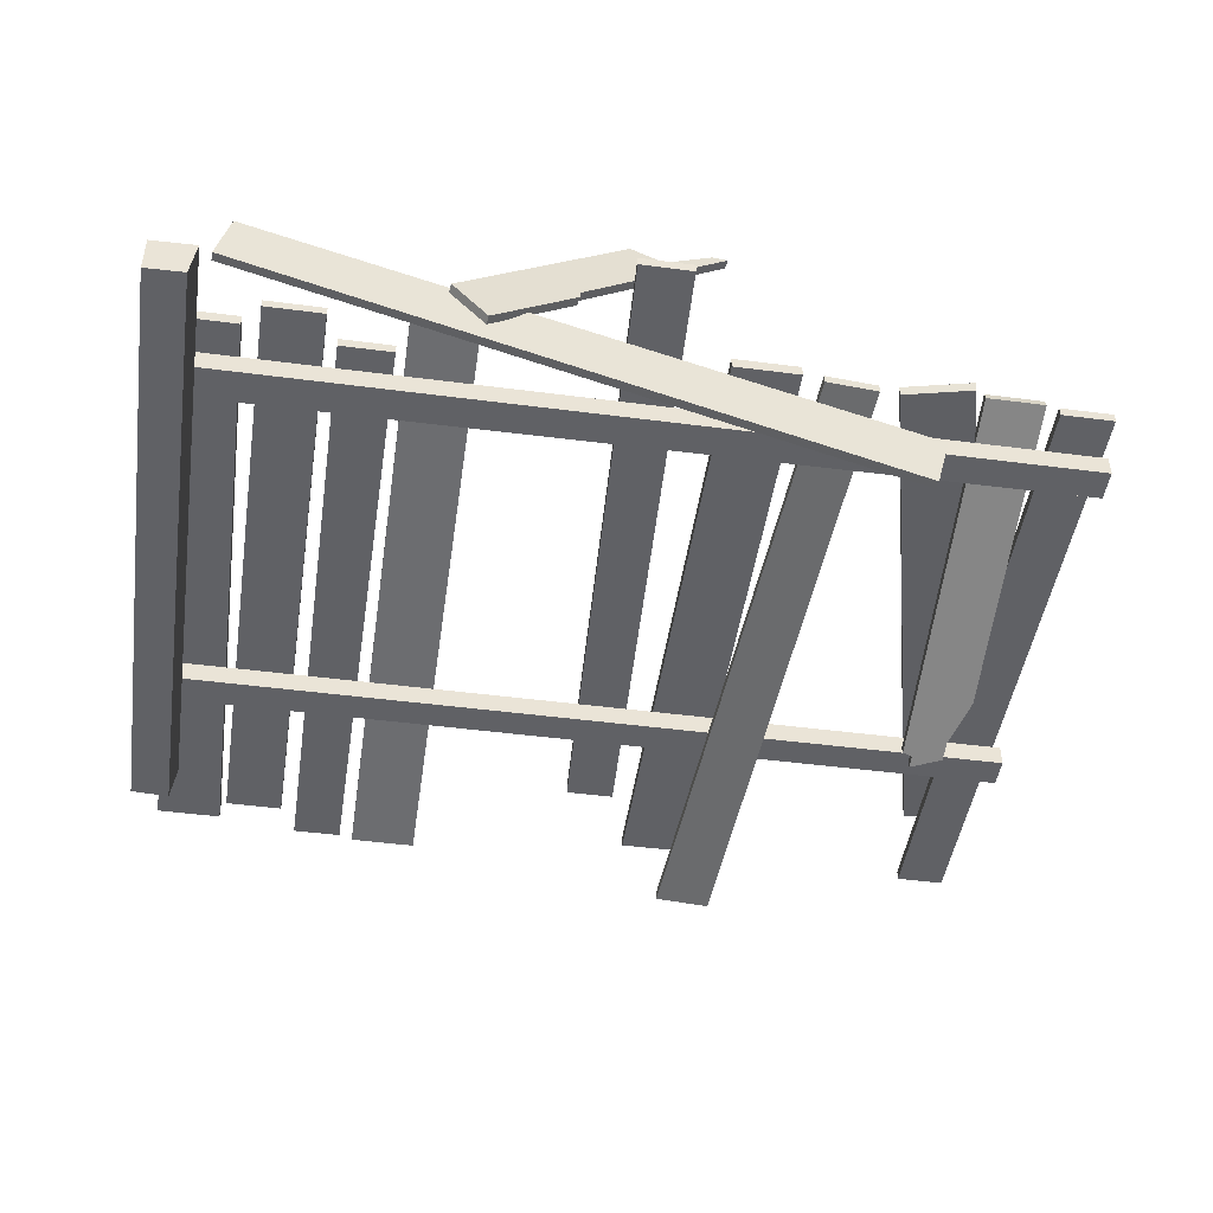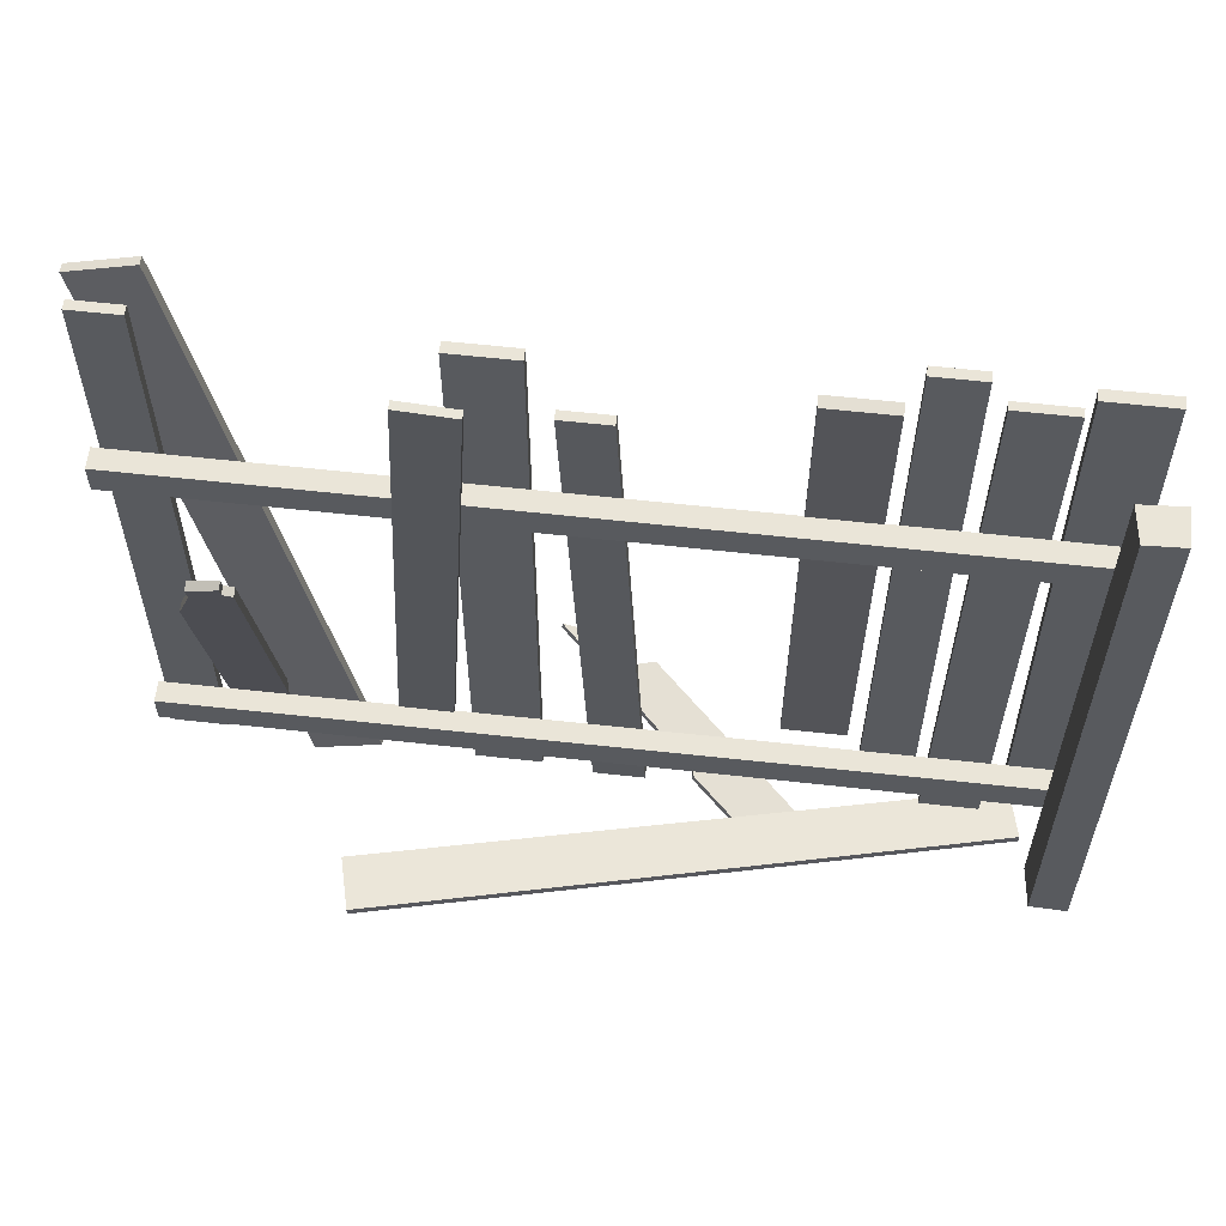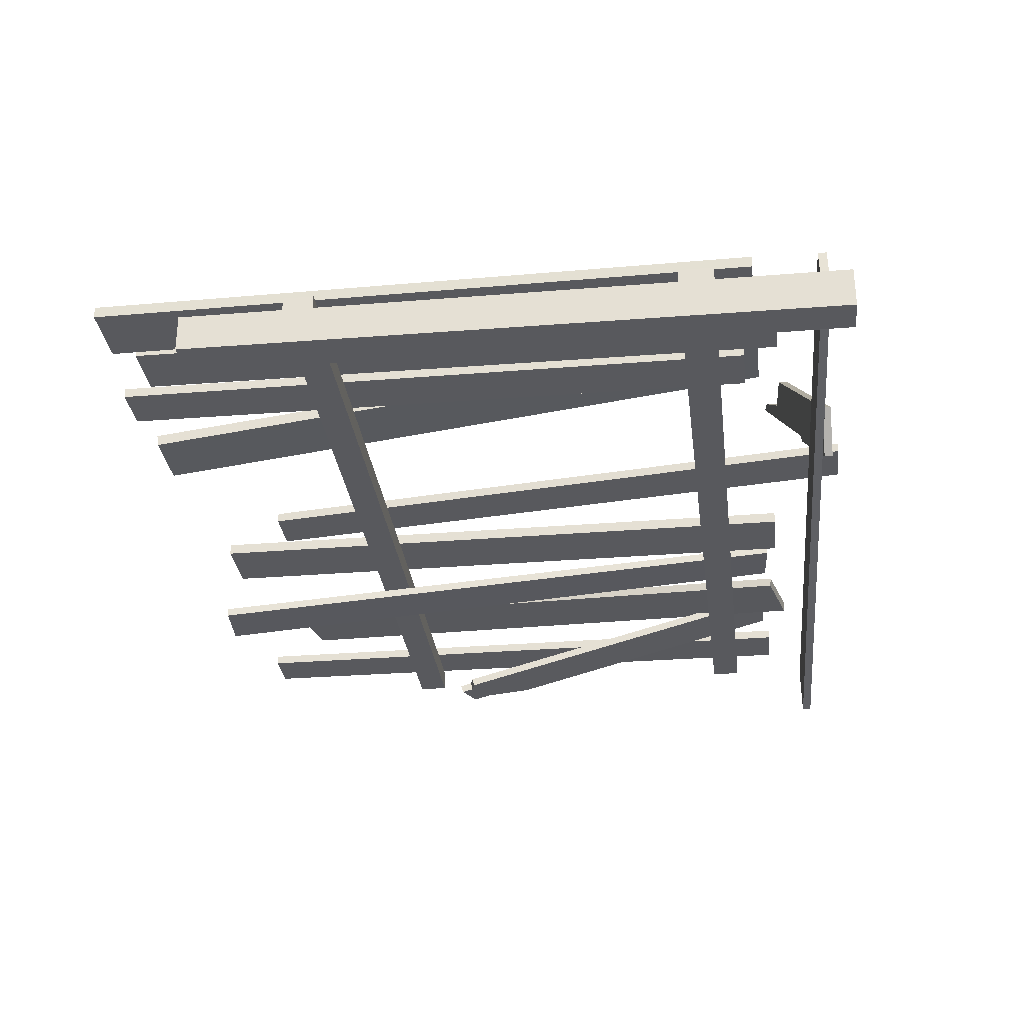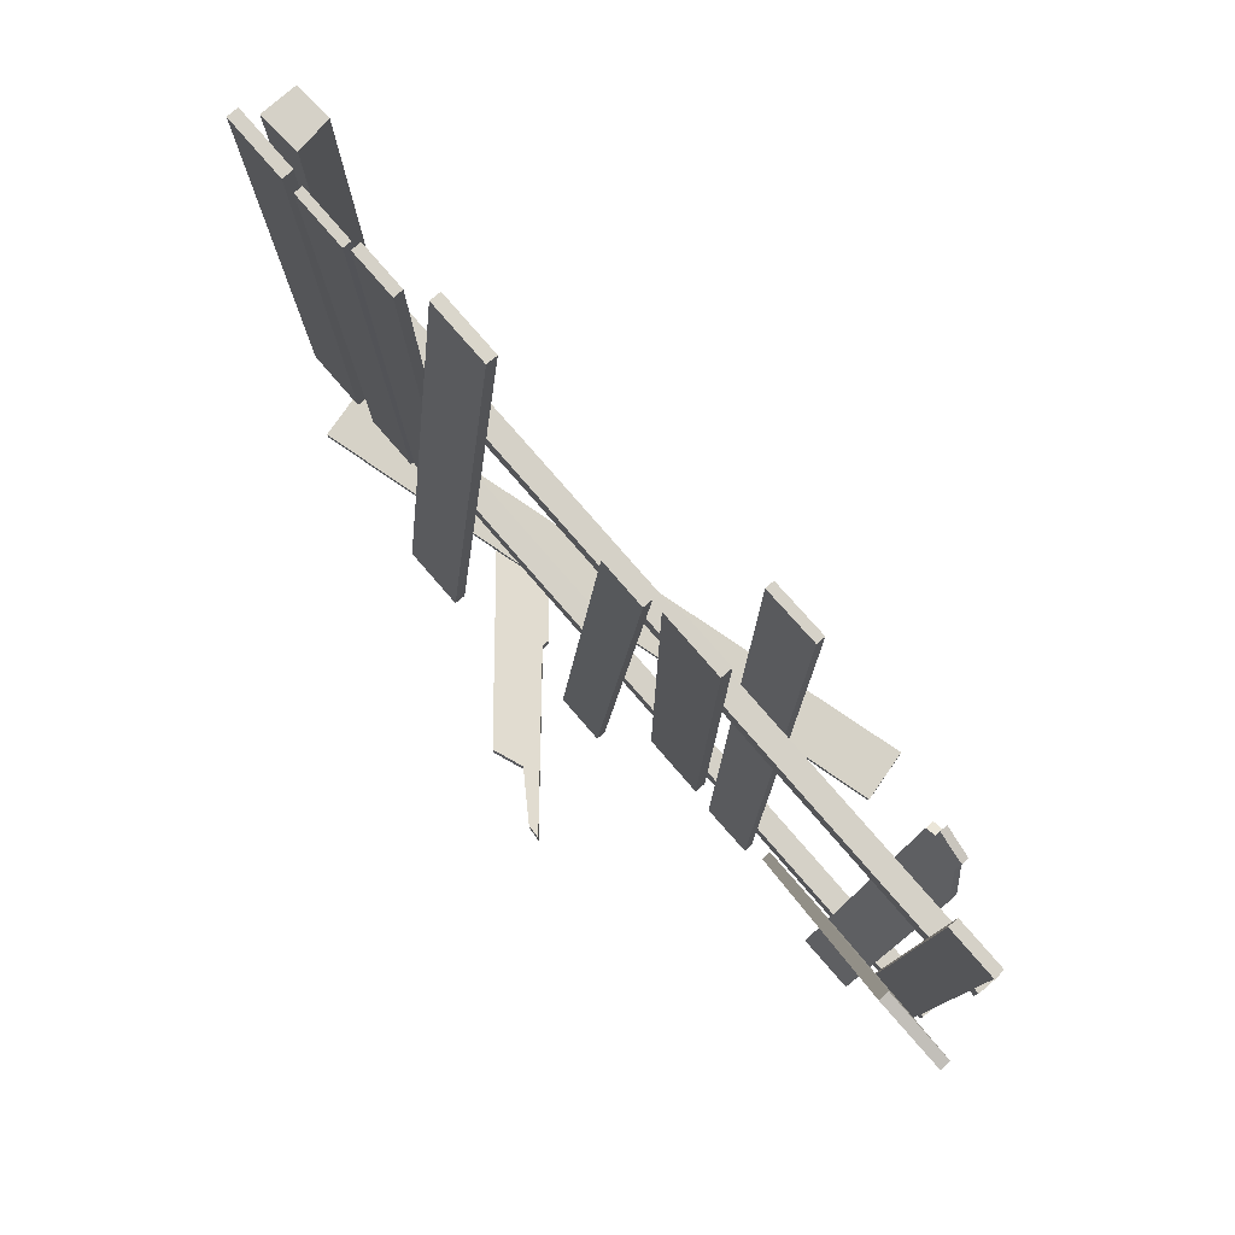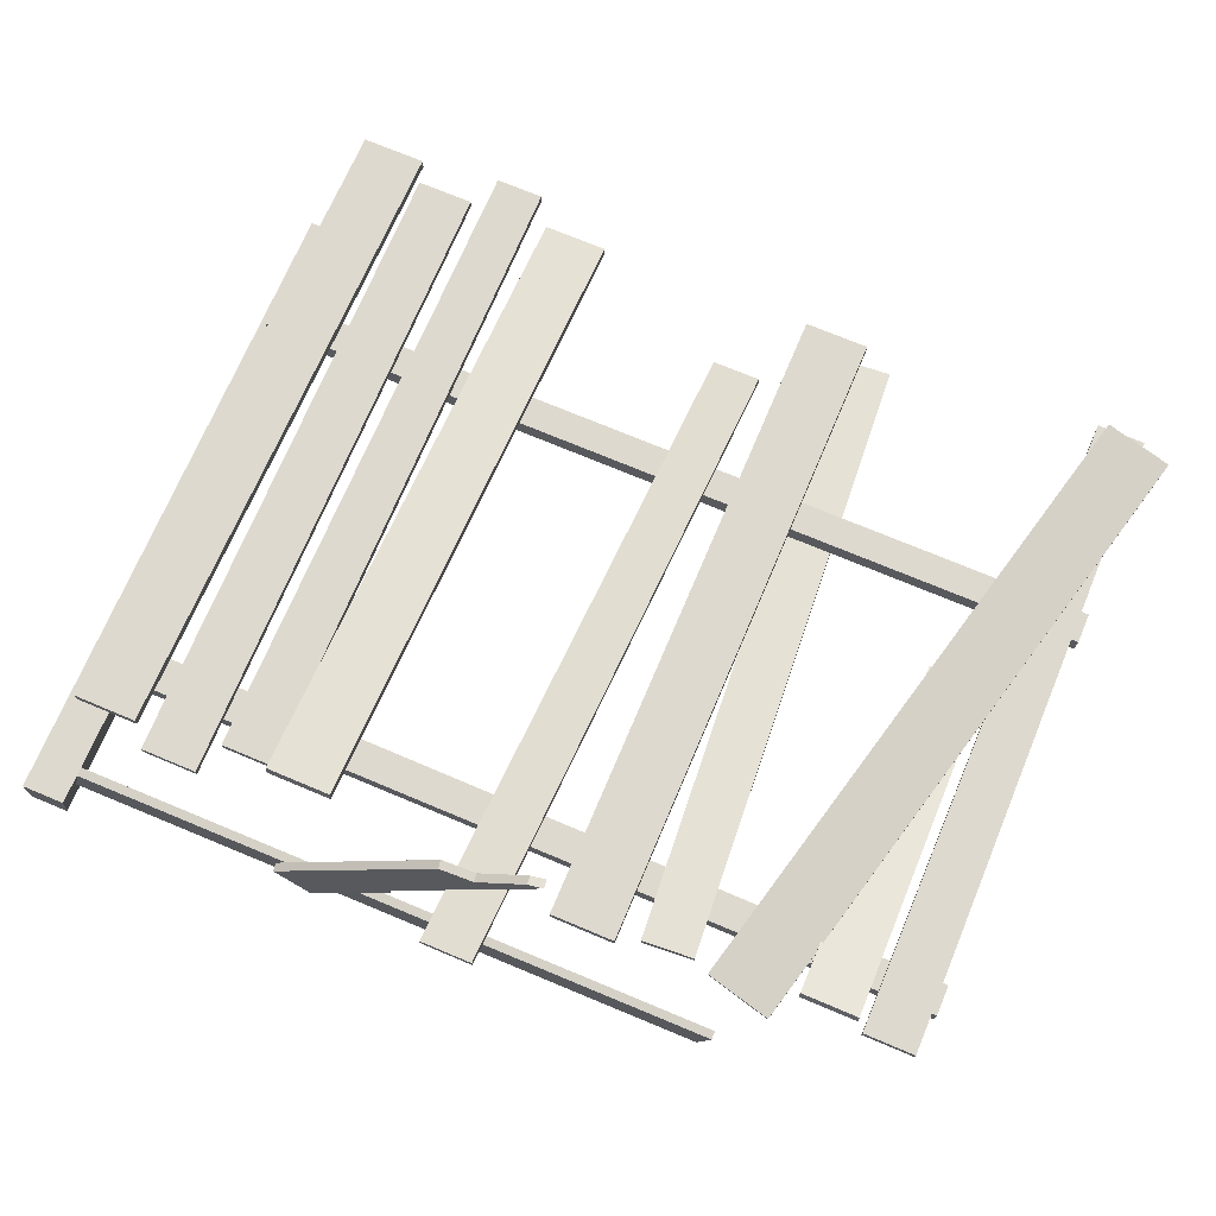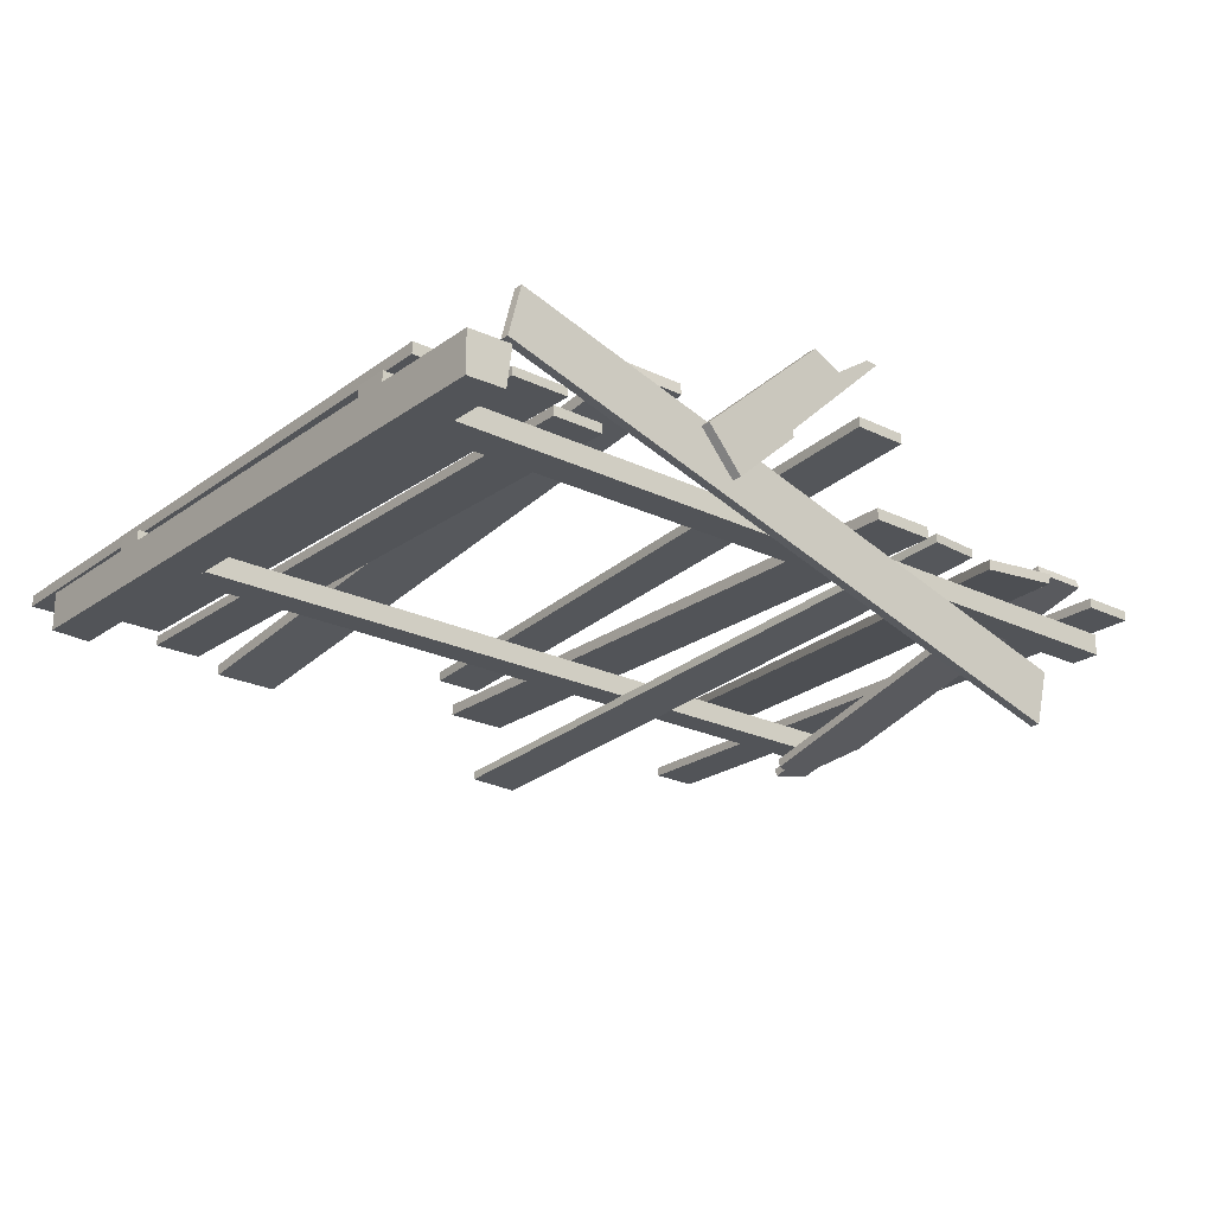
<metadata>
{"format":"obj","ext":"obj","renderer":"f3d","projection":"perspective","resolution":1024,"background":"white","views":[{"elev":-47.1,"azim":-8.4,"up":"+Z"},{"elev":59.1,"azim":-173.4,"up":"+Y"},{"elev":-29.8,"azim":-83.1,"up":"+Z"},{"elev":79.1,"azim":49.0,"up":"+Y"},{"elev":71.5,"azim":22.9,"up":"+Z"},{"elev":-23.1,"azim":-39.5,"up":"+Z"}]}
</metadata>
<code>
o wood_fance_m4_t1
v -100.7 150 -7.26
v -100.7 150 -15.96
v -100.7 2e-06 -16.61
v -100.7 2e-06 -7.26
v -91.84 150 -16.35
v -91.84 2e-06 -16.35
v -90.67 150 -7.856
v -90.67 2e-06 -7
v 90.45 163.7 16.12
v 90.45 163.9 13.88
v 54.23 19.29 -2.645
v 54.23 19.03 -0.4001
v 105.8 160.1 13.44
v 69.54 15.51 -3.078
v 105.8 159.9 15.69
v 69.54 15.25 -0.8323
v 76.01 21.98 4.67
v 76.01 108.1 -18.17
v 73.75 107.4 -17.98
v 73.75 21.98 4.67
v 84.49 21.98 4.67
v 84.49 21.47 2.737
v 87 21.47 2.737
v 87 21.98 4.67
v 83.26 103.4 -18.99
v 87 92.71 -16.15
v 83.26 103.9 -17.06
v 73.75 21.47 2.737
v 76.01 21.47 2.737
v 76.01 107.6 -20.1
v 87 93.22 -14.22
v 83.2 107.7 -20.13
v 83.2 108.4 -18.24
v 76.01 110.4 -20.84
v 76.01 111.1 -18.95
v 73.75 106.9 -19.91
v 88.92 170 0.2599
v 88.92 170 -2
v 88.92 20 -2
v 88.92 20 0.2599
v 100.1 170 -2
v 100.9 20 -2
v 100.1 170 0.2599
v 100.9 20 0.2599
v -97.81 38 -2
v -97.81 38 -7
v -97.81 30 -7
v -97.81 30 -2
v 102.2 37 -7
v 102.2 30 -7
v 102.2 37 -2
v 102.2 30 -2
v -97.81 127 -2
v -97.81 127 -7
v -97.81 120 -7
v -97.81 120 -2
v 102.2 127 -7
v 102.2 120 -7
v 102.2 127 -2
v 102.2 120 -2
v 18.38 167.6 0.6498
v 18.38 167.6 -2
v 18.38 17.6 -2
v 18.38 17.6 0.6498
v 33.36 167.6 -2
v 33.36 17.6 -2
v 33.36 167.6 0.6498
v 33.36 17.6 0.6498
v 26.98 169.3 -14.78
v 26.98 169.3 -16.78
v 38.52 19.78 -0.5217
v 38.52 19.78 1.478
v 39.81 170.3 -16.78
v 50.49 20.63 -0.5217
v 39.81 170.3 -14.78
v 50.49 20.63 1.478
v -48.21 169.6 -4.688
v -48.21 169.3 -7.318
v -48.21 20.39 10.87
v -48.21 20.71 13.5
v -33.23 169.3 -7.318
v -33.23 20.39 10.87
v -33.23 169.6 -4.688
v -33.23 20.71 13.5
v -14.56 8.159 2.602
v -14.46 8.372 4.423
v -33.72 3.873 -12.71
v -33.13 3.88 -13.39
v -14.83 10.13 2.388
v -33.4 5.85 -13.6
v -13.84 12.12 19.36
v -14.21 11.38 13.07
v -40.59 5.769 -5.325
v -41.27 5.762 -4.545
v -13.57 10.14 19.58
v -41 3.792 -4.33
v -33.99 5.843 -12.93
v -14.73 10.34 4.209
v 7.797 15.6 24.25
v 8.066 13.63 24.46
v -40.33 3.799 -5.11
v 4.081 13.24 25.85
v -13.94 9.409 13.29
v 18.37 18.07 33.65
v 18.64 16.1 33.87
v 14.9 17.57 33.37
v 15.17 15.6 33.58
v 3.812 15.21 25.63
v -3.387 12.5 28.45
v -3.656 14.47 28.23
v 2.189 150.5 0.2599
v 2.189 150.5 -2
v -3.808 0.4944 5.528
v -3.808 0.4944 7.788
v 13.36 150.5 -2
v 8.192 0.4944 5.528
v 13.36 150.5 0.2599
v 8.192 0.4944 7.788
v -79.38 166.5 1e-06
v -79.38 166.5 -2
v -78.34 16.47 -2
v -78.34 16.47 1e-06
v -66.13 166.5 -2
v -65.09 16.47 -2
v -66.13 166.5 1e-06
v -65.09 16.47 2e-06
v -62.47 174.1 0.2599
v -62.47 174.1 -2
v -62.47 24.12 -2
v -62.47 24.12 0.2599
v -51.31 174.1 -2
v -50.47 24.12 -2
v -51.31 174.1 0.2599
v -50.47 24.12 0.2599
v 56.5 12.7 -40.34
v 56.56 10.7 -40.35
v -88.56 4.293 -2.661
v -88.62 6.292 -2.651
v 59.72 10.73 -27.88
v -85.61 4.322 8.971
v 59.66 12.73 -27.87
v -85.67 6.321 8.981
v -95.82 171.6 0.6498
v -95.82 171.6 -2
v -97.21 21.59 -2
v -97.21 21.59 0.6498
v -80.84 171.6 -2
v -82.23 21.59 -2
v -80.84 171.6 0.6498
v -82.23 21.59 0.6498
f 1 2 3 4
f 2 5 6 3
f 5 7 8 6
f 7 1 4 8
f 4 3 6 8
f 7 5 2 1
f 9 10 11 12
f 10 13 14 11
f 13 15 16 14
f 15 9 12 16
f 12 11 14 16
f 15 13 10 9
f 17 18 19 20
f 21 22 23 24
f 22 25 26 23
f 21 27 18 17
f 20 28 29 17
f 29 30 25 22
f 25 27 31 26
f 32 33 27 25
f 34 35 33 32
f 17 29 22 21
f 19 36 28 20
f 25 30 34 32
f 30 18 35 34
f 36 30 29 28
f 26 31 24 23
f 18 27 33 35
f 36 19 18 30
f 31 27 21 24
f 37 38 39 40
f 38 41 42 39
f 41 43 44 42
f 43 37 40 44
f 40 39 42 44
f 43 41 38 37
f 45 46 47 48
f 46 49 50 47
f 49 51 52 50
f 51 45 48 52
f 48 47 50 52
f 51 49 46 45
f 53 54 55 56
f 54 57 58 55
f 57 59 60 58
f 59 53 56 60
f 56 55 58 60
f 59 57 54 53
f 61 62 63 64
f 62 65 66 63
f 65 67 68 66
f 67 61 64 68
f 64 63 66 68
f 67 65 62 61
f 69 70 71 72
f 70 73 74 71
f 73 75 76 74
f 75 69 72 76
f 72 71 74 76
f 75 73 70 69
f 77 78 79 80
f 78 81 82 79
f 81 83 84 82
f 83 77 80 84
f 80 79 82 84
f 83 81 78 77
f 85 86 87 88
f 89 85 88 90
f 91 92 93 94
f 95 91 94 96
f 90 88 87 97
f 98 86 85 89
f 99 100 86 98
f 97 87 101 93
f 86 100 102 103
f 97 98 89 90
f 87 86 103 101
f 104 105 100 99
f 106 107 105 104
f 108 102 107 106
f 109 110 91 95
f 110 108 92 91
f 110 109 102 108
f 103 102 109 95
f 107 102 100 105
f 92 108 99 98
f 93 92 98 97
f 101 103 95 96
f 93 101 96 94
f 108 106 104 99
f 111 112 113 114
f 112 115 116 113
f 115 117 118 116
f 117 111 114 118
f 114 113 116 118
f 117 115 112 111
f 119 120 121 122
f 120 123 124 121
f 123 125 126 124
f 125 119 122 126
f 122 121 124 126
f 125 123 120 119
f 127 128 129 130
f 128 131 132 129
f 131 133 134 132
f 133 127 130 134
f 130 129 132 134
f 133 131 128 127
f 135 136 137 138
f 136 139 140 137
f 139 141 142 140
f 141 135 138 142
f 138 137 140 142
f 141 139 136 135
f 143 144 145 146
f 144 147 148 145
f 147 149 150 148
f 149 143 146 150
f 146 145 148 150
f 149 147 144 143

</code>
